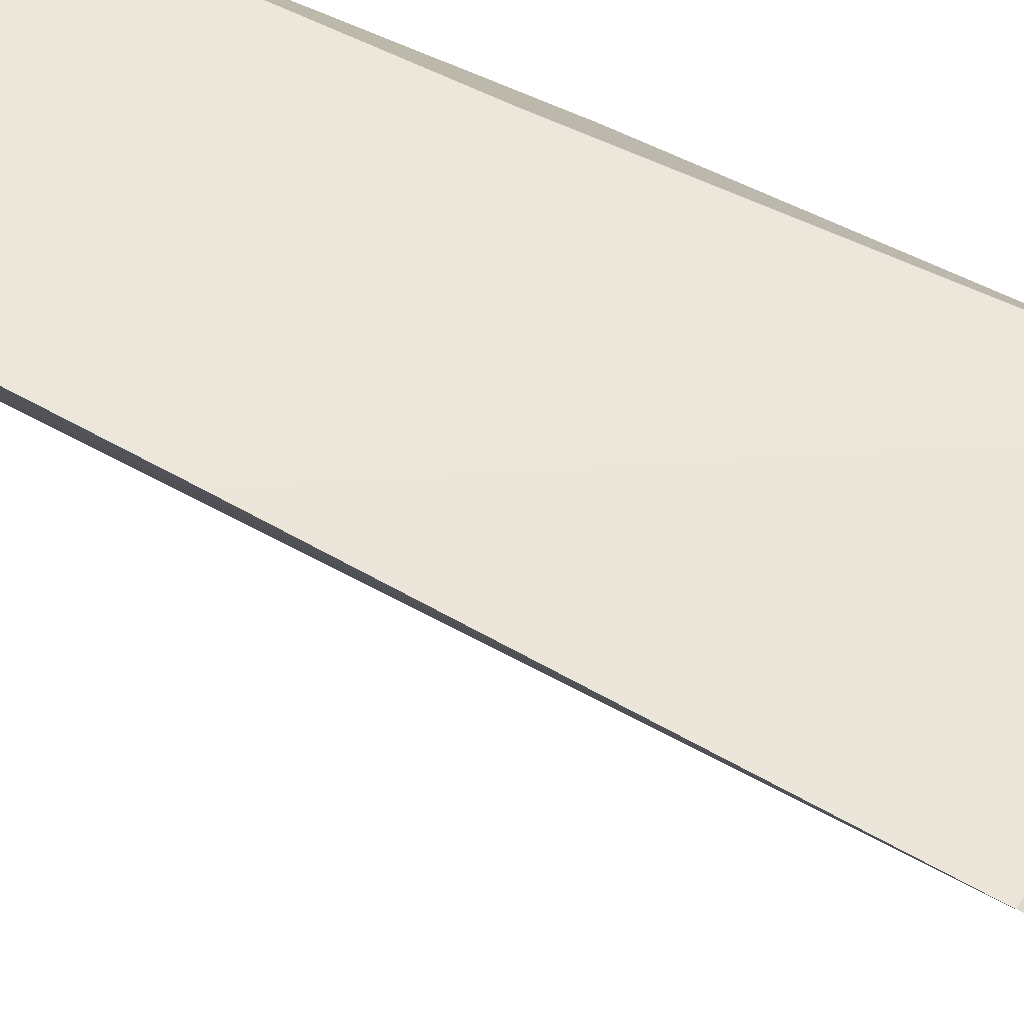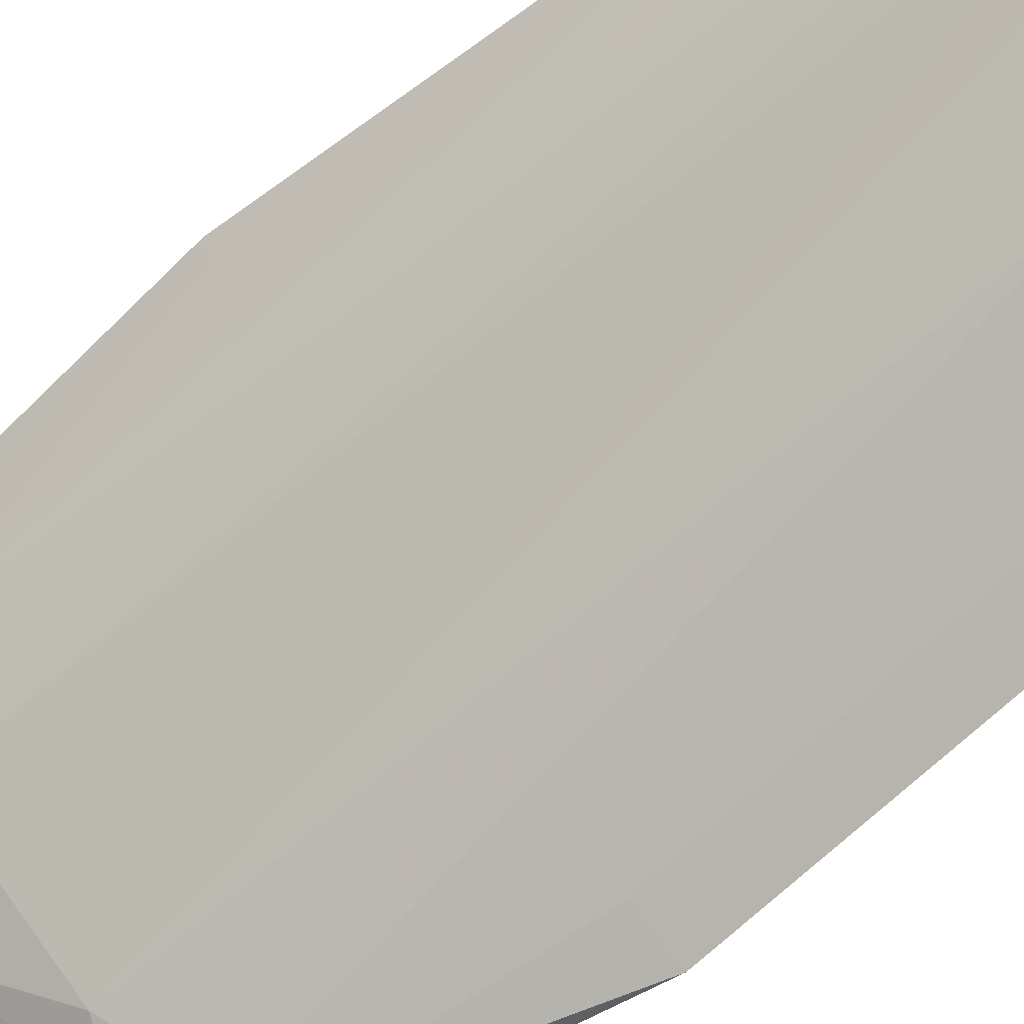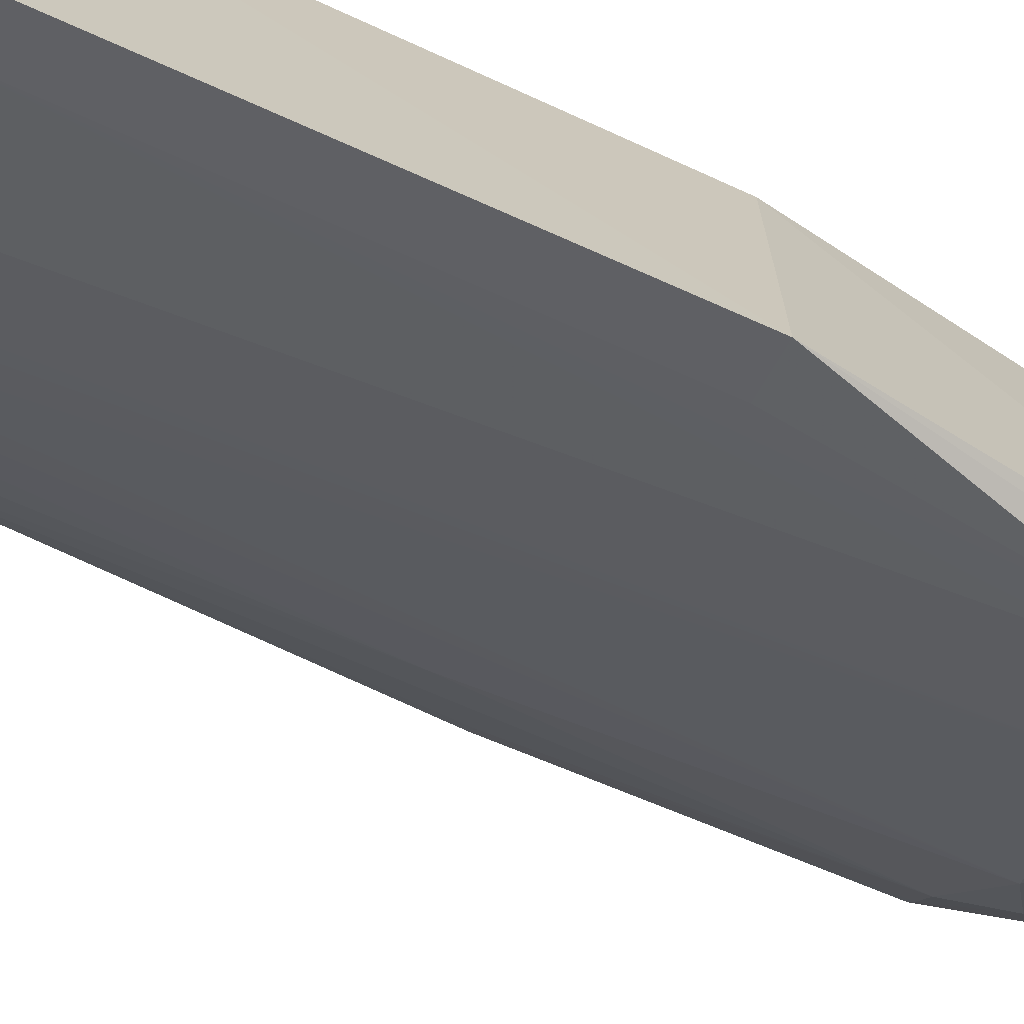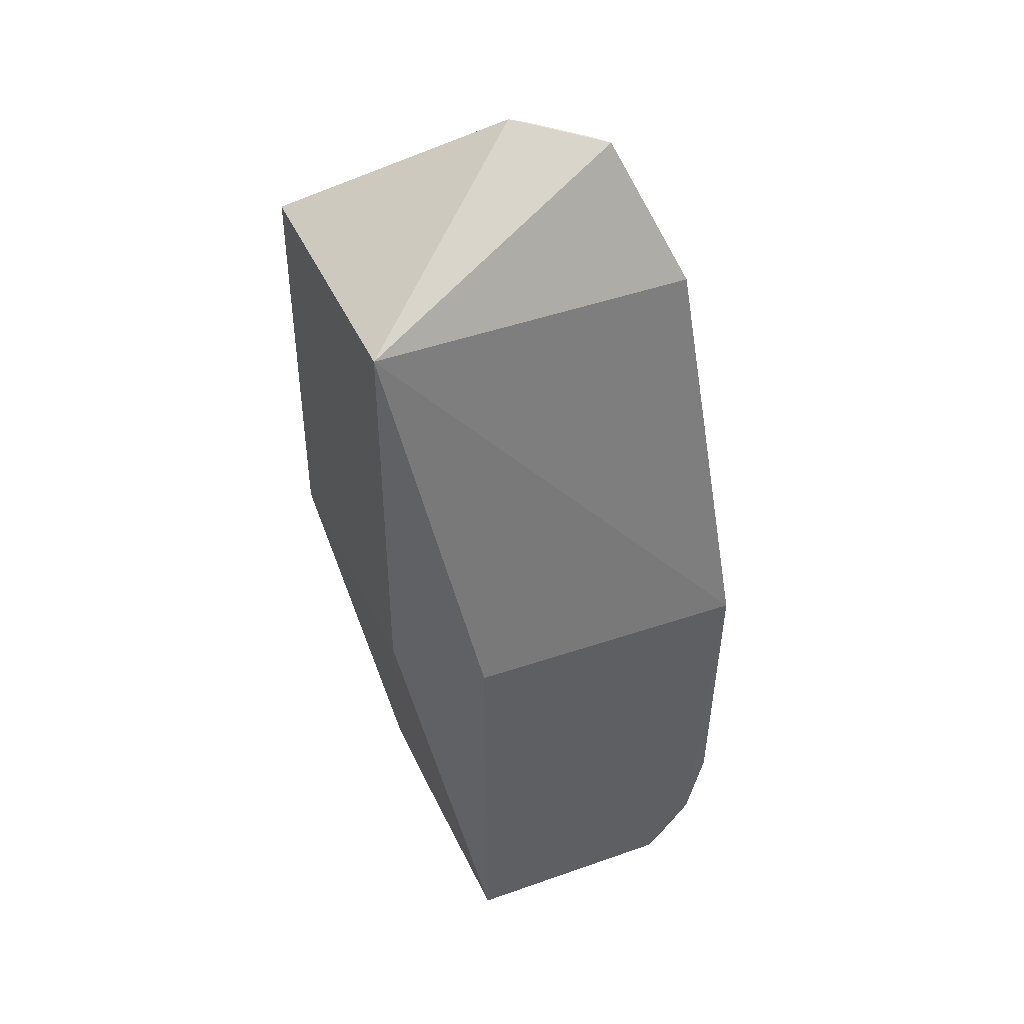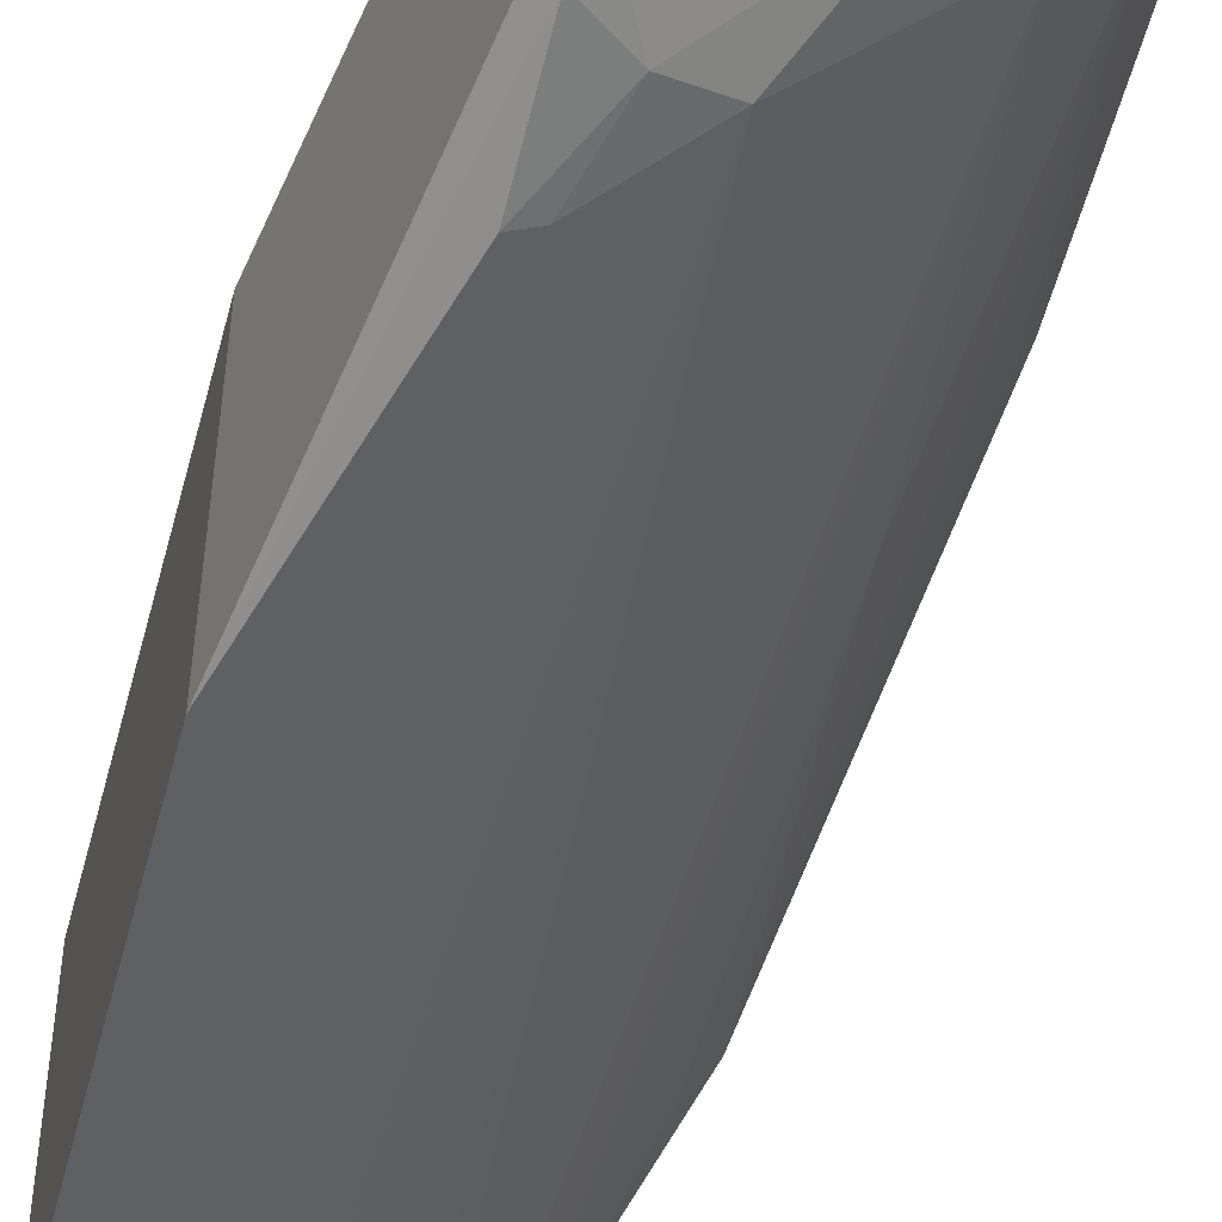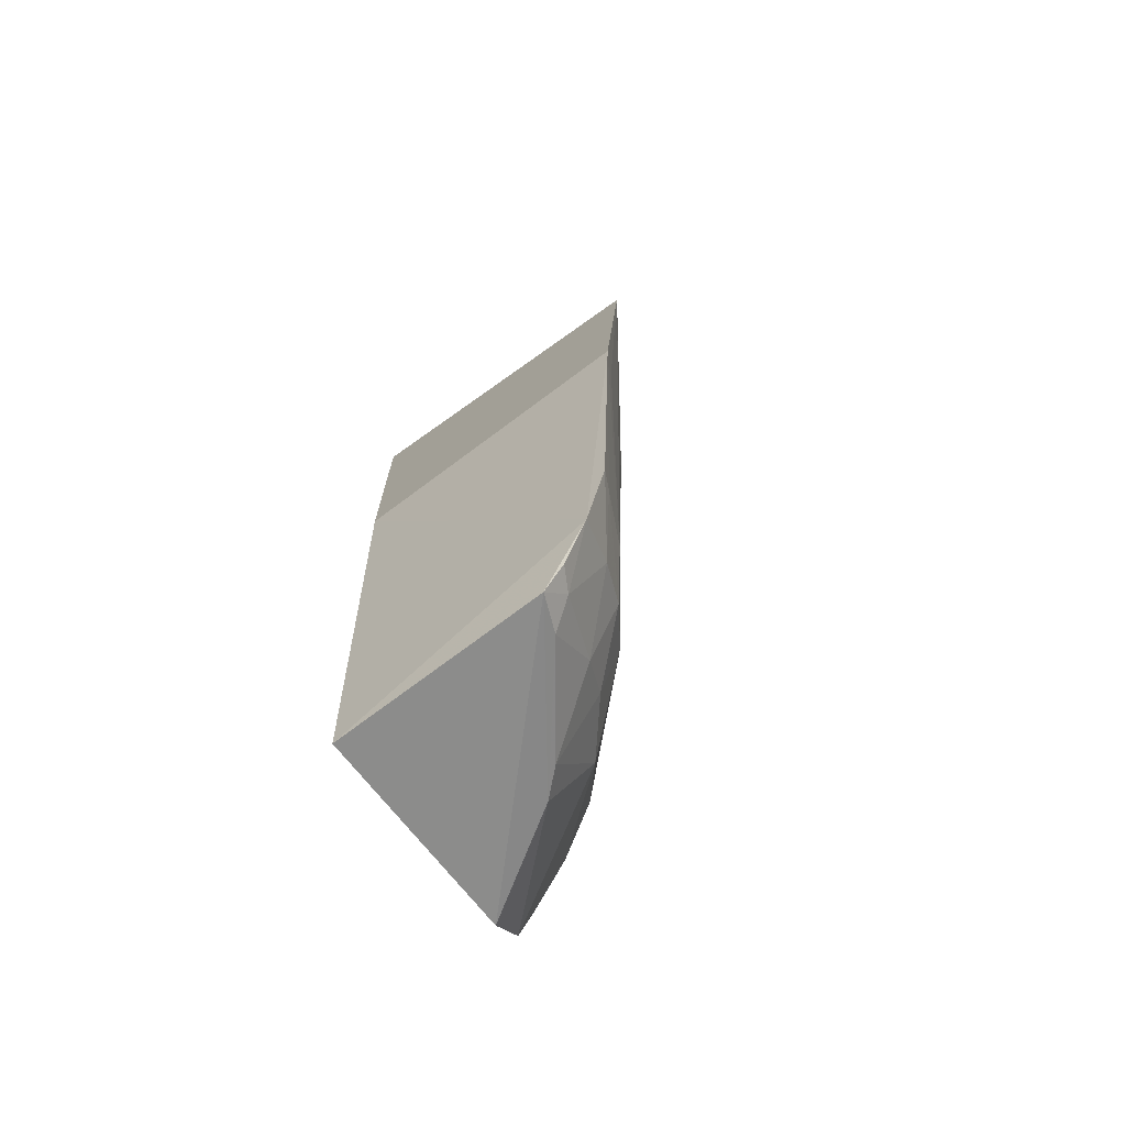
<metadata>
{"format":"obj","ext":"obj","renderer":"f3d","projection":"perspective","resolution":1024,"background":"white","views":[{"elev":51.0,"azim":-59.3,"up":"+Y"},{"elev":-70.6,"azim":-46.9,"up":"+Y"},{"elev":-71.3,"azim":65.5,"up":"+Y"},{"elev":44.0,"azim":156.9,"up":"+Z"},{"elev":-48.8,"azim":165.5,"up":"+Y"},{"elev":-63.6,"azim":-143.5,"up":"+Z"}]}
</metadata>
<code>
v -0.1112 -0.08251 0.1924
v -0.05656 -0.1223 0.1674
v -0.05681 -0.06798 0.1674
v -0.1145 -0.05181 0.006148
v -0.08679 -0.1023 0.03502
v -0.1289 -0.05147 0.0875
v -0.09652 -0.09767 0.1924
v -0.06899 -0.1054 0.0135
v -0.1215 -0.06783 0.1674
v -0.0718 -0.053 0.08744
v -0.1167 -0.06933 0.02674
v -0.08335 -0.1078 0.1675
v -0.1105 -0.07851 0.03154
v -0.05619 -0.1213 0.08747
v -0.1236 -0.05079 0.01906
v -0.07187 -0.0531 0.004997
v -0.1208 -0.06434 0.03518
v -0.09703 -0.0785 0.007459
v -0.06471 -0.1186 0.1674
v -0.1045 -0.09015 0.1922
v -0.1161 -0.07381 0.0976
v -0.06963 -0.1141 0.04242
v -0.1161 -0.05618 0.01034
v -0.05681 -0.06798 0.08744
v -0.1268 -0.05549 0.08757
v -0.1274 -0.05097 0.03361
v -0.0971 -0.0895 0.02206
v -0.07097 -0.09684 0.005584
v -0.09929 -0.09519 0.1924
v -0.1088 -0.08544 0.1924
v -0.117 -0.07451 0.1674
v -0.07774 -0.1072 0.03074
v -0.06983 -0.1089 0.02408
v -0.06431 -0.1177 0.08754
v -0.07342 -0.1119 0.04238
v -0.1186 -0.05166 0.01075
v -0.1205 -0.06067 0.02331
v -0.1103 -0.06981 0.01507
v -0.1114 -0.05915 0.006894
v -0.1257 -0.05445 0.03381
v -0.1065 -0.07801 0.02002
v -0.09191 -0.08328 0.007172
f 7 2 3
f 7 3 1
f 9 1 3
f 9 3 6
f 10 6 3
f 12 7 5
f 14 3 2
f 15 6 10
f 16 15 10
f 16 4 15
f 17 11 13
f 19 2 7
f 19 7 12
f 20 13 5
f 21 13 1
f 21 17 13
f 21 9 17
f 24 16 10
f 24 10 3
f 24 3 14
f 24 14 8
f 24 8 16
f 25 17 9
f 25 9 6
f 25 6 17
f 26 6 15
f 27 5 13
f 28 16 8
f 28 4 16
f 29 7 1
f 29 20 5
f 29 5 7
f 30 1 13
f 30 13 20
f 30 29 1
f 30 20 29
f 31 21 1
f 31 1 9
f 31 9 21
f 32 27 8
f 32 5 27
f 33 8 14
f 33 14 22
f 33 32 8
f 33 22 32
f 34 22 14
f 34 19 22
f 34 14 2
f 34 2 19
f 35 22 19
f 35 19 12
f 35 12 5
f 35 32 22
f 35 5 32
f 36 23 15
f 36 15 4
f 36 4 23
f 37 15 23
f 37 26 15
f 38 37 23
f 38 11 37
f 39 23 4
f 39 38 23
f 39 18 38
f 40 11 17
f 40 17 6
f 40 6 26
f 40 37 11
f 40 26 37
f 41 27 13
f 41 13 11
f 41 11 38
f 41 38 18
f 41 18 27
f 42 27 18
f 42 8 27
f 42 28 8
f 42 4 28
f 42 39 4
f 42 18 39

</code>
